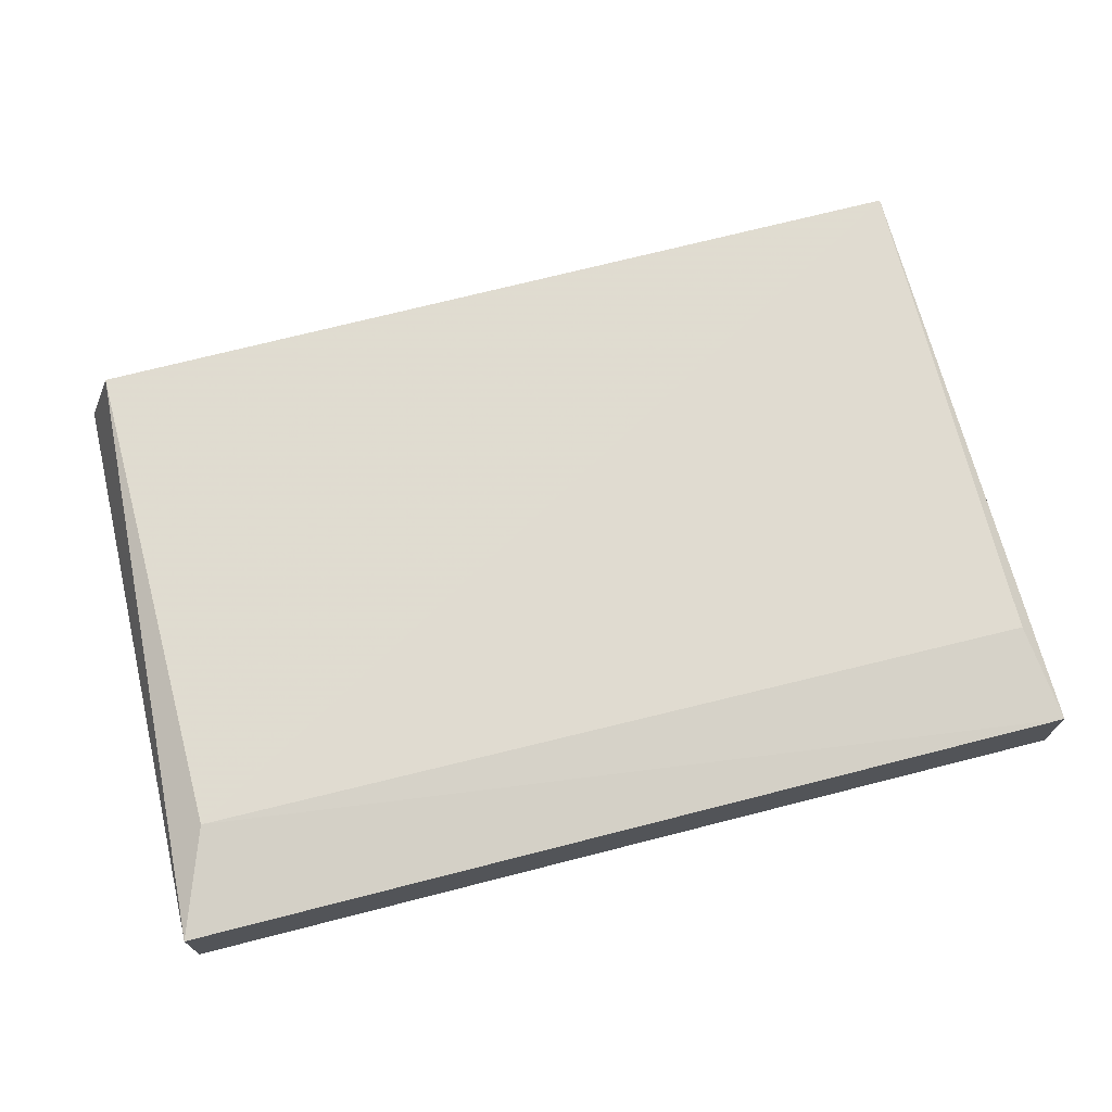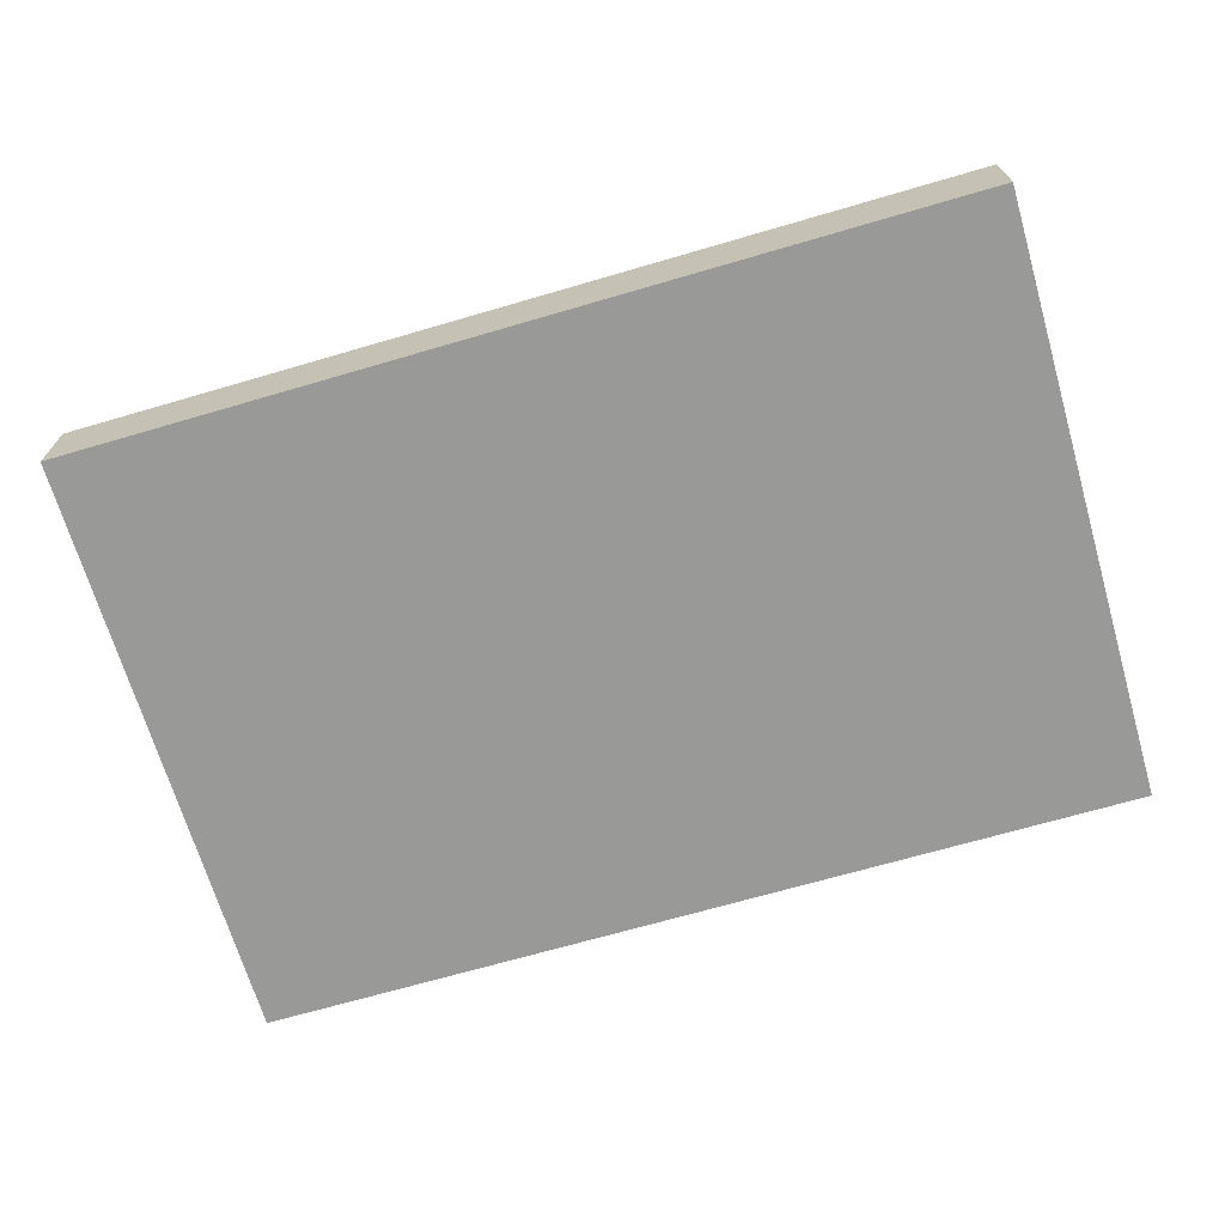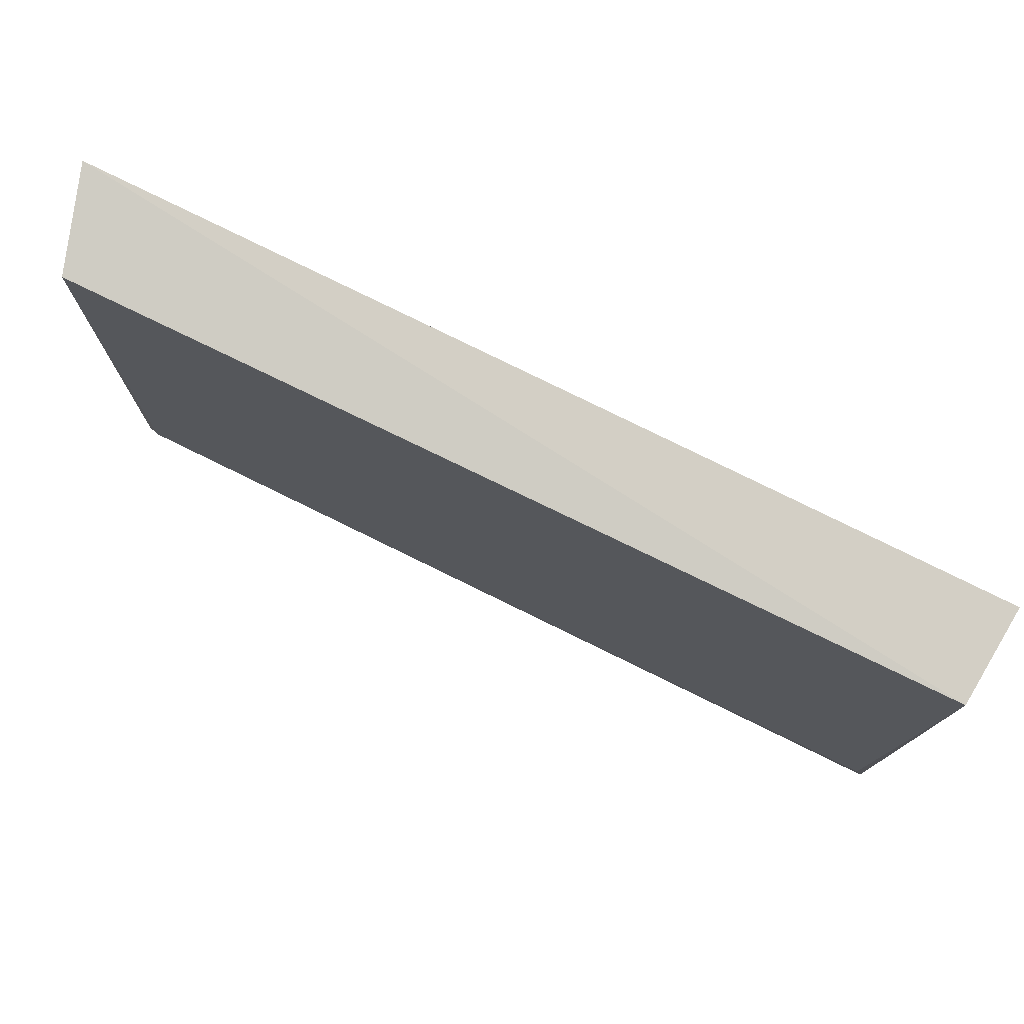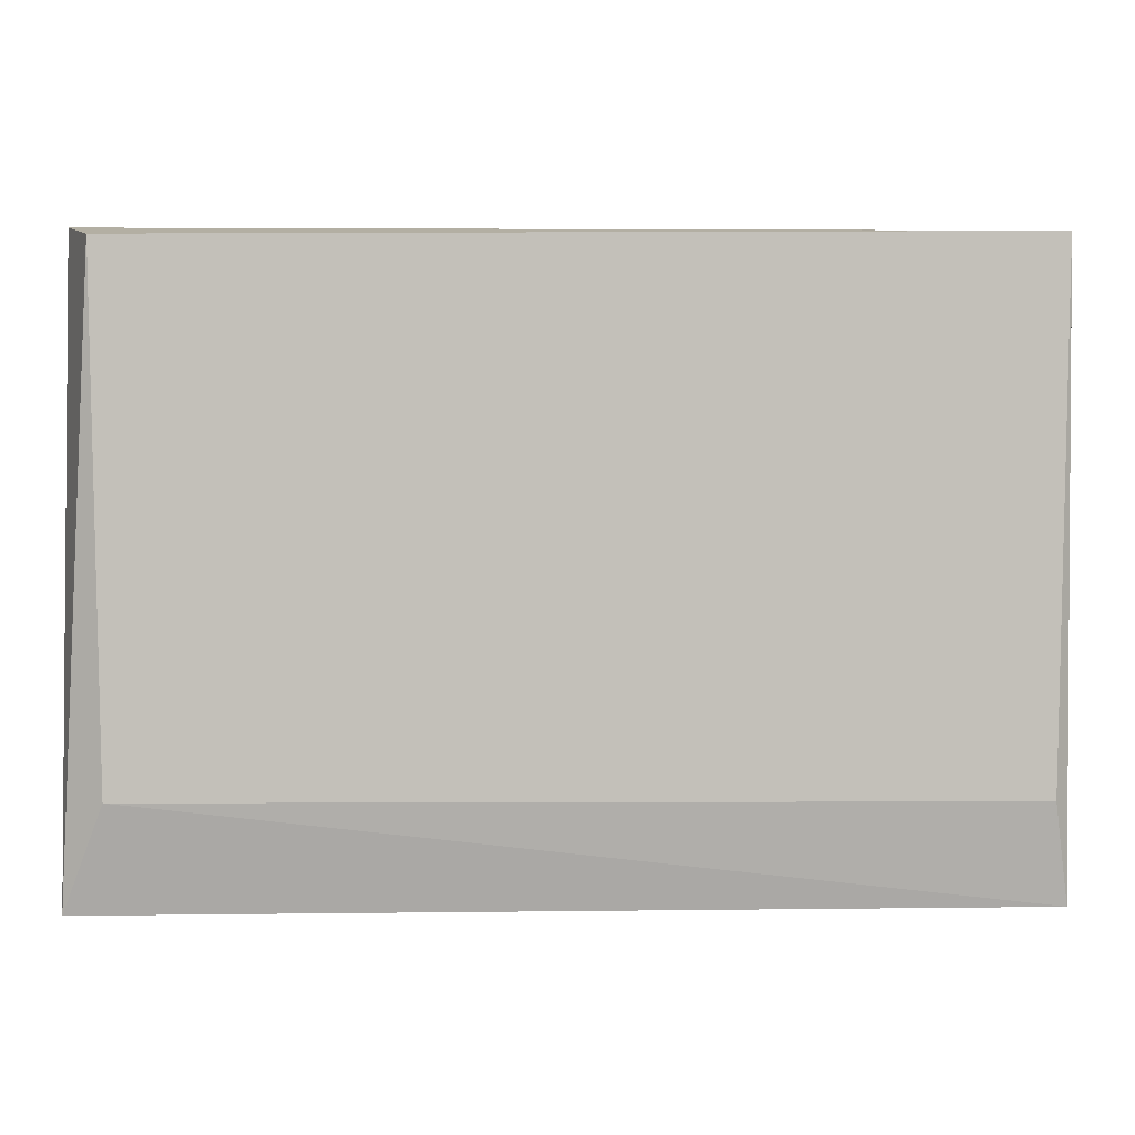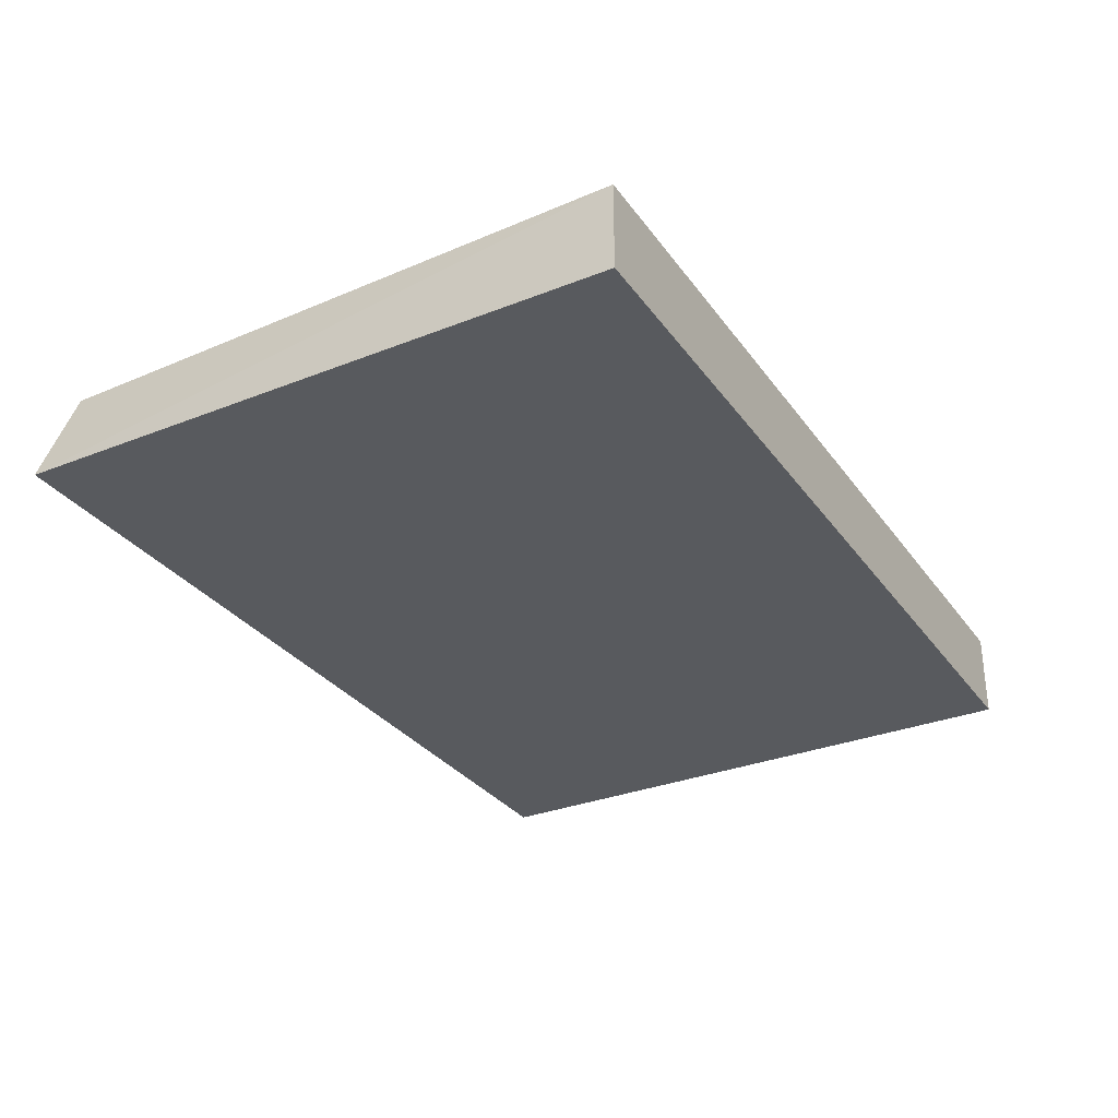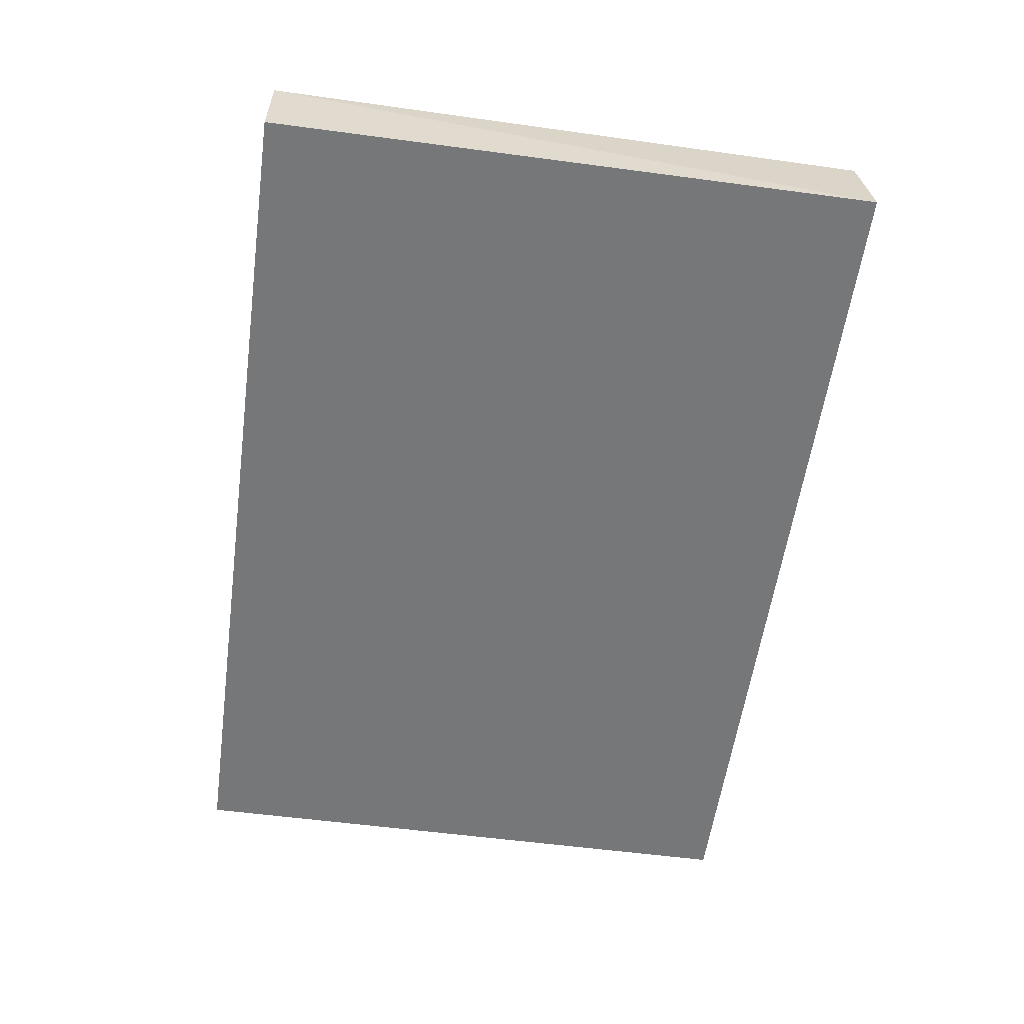
<metadata>
{"format":"obj","ext":"obj","renderer":"f3d","projection":"perspective","resolution":1024,"background":"white","views":[{"elev":70.8,"azim":-14.3,"up":"+Z"},{"elev":-68.8,"azim":16.3,"up":"+Z"},{"elev":77.2,"azim":26.4,"up":"+Y"},{"elev":4.2,"azim":-2.4,"up":"+Y"},{"elev":-31.1,"azim":-60.5,"up":"+Z"},{"elev":-57.1,"azim":82.1,"up":"+Z"}]}
</metadata>
<code>
v 0.5 0.1212 -2e-08
v 0.5 0.1212 -0.01852
v 0.5 0.25 -0.01852
v 0.3173 0.2475 0.002525
v 0.3106 0.1212 -0.01852
v 0.4986 0.2486 0.001403
v 0.3106 0.1212 -2e-08
v 0.3106 0.25 -0.01852
v 0.4969 0.142 0.003086
v 0.319 0.1431 0.004209
f 1 2 3
f 5 2 1
f 5 3 2
f 6 1 3
f 7 5 1
f 8 3 5
f 8 6 3
f 8 4 6
f 8 7 4
f 8 5 7
f 9 1 6
f 10 9 6
f 10 6 4
f 10 4 7
f 10 7 1
f 10 1 9

</code>
